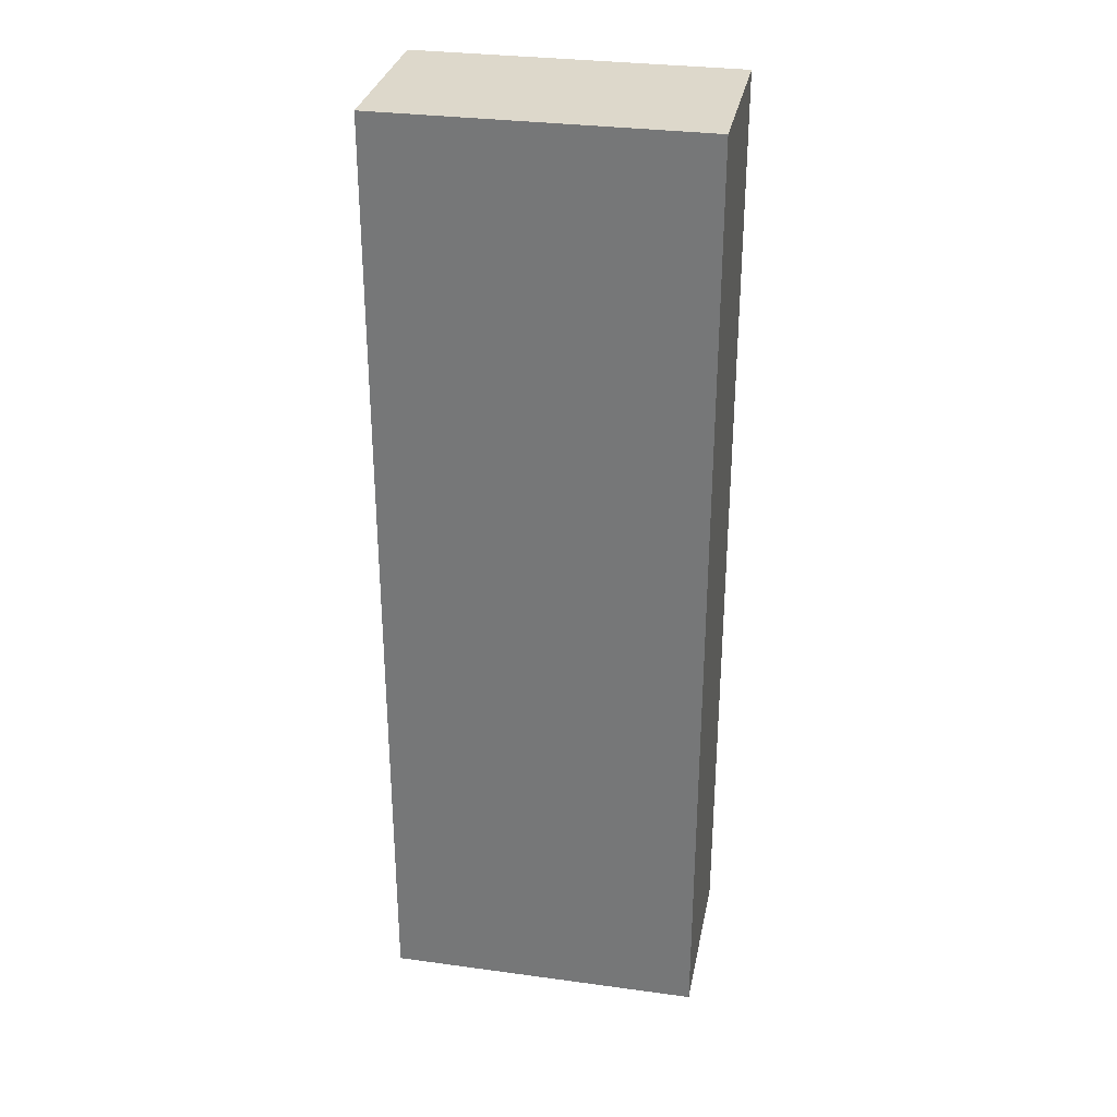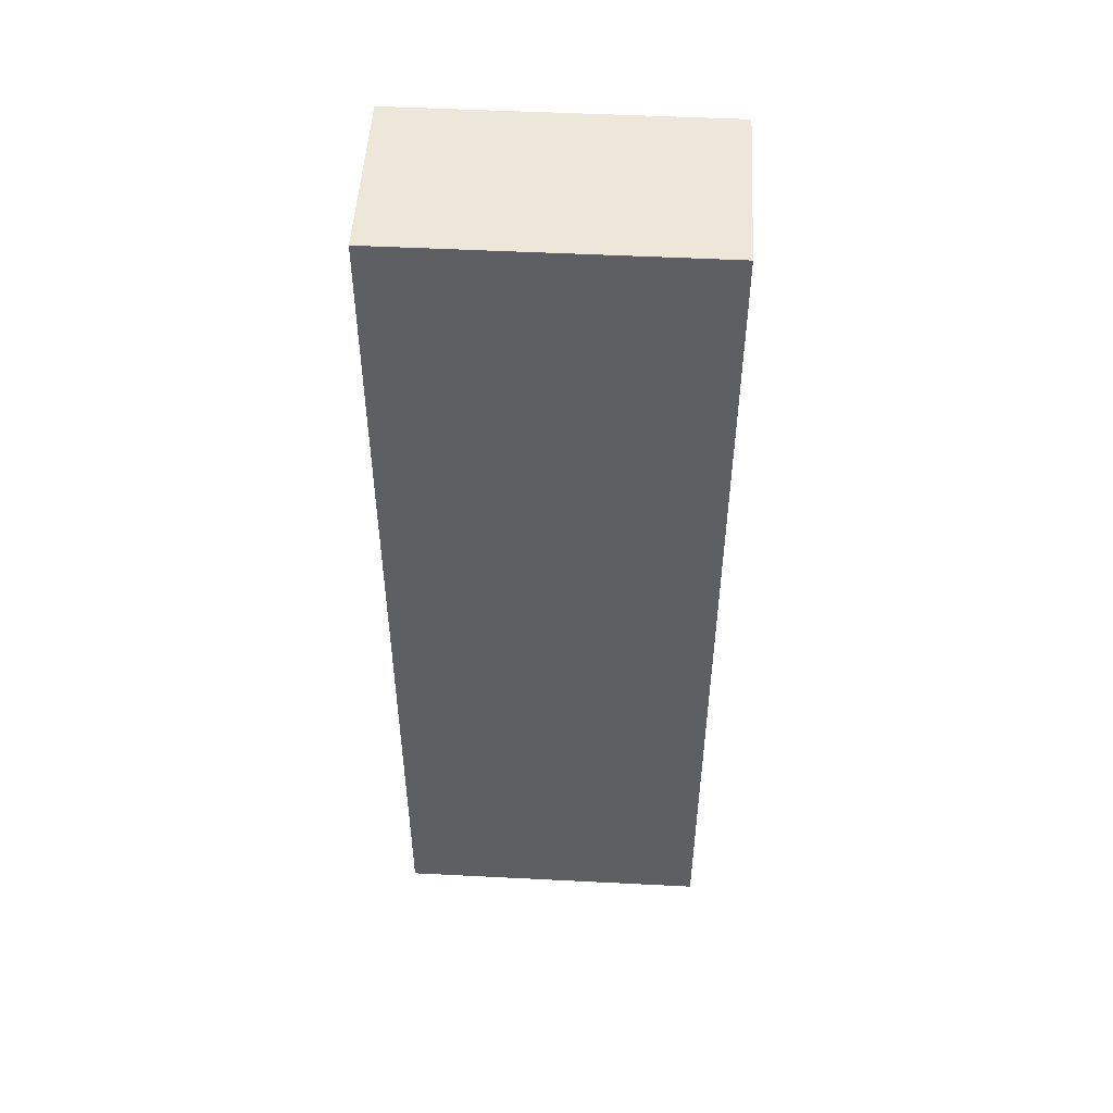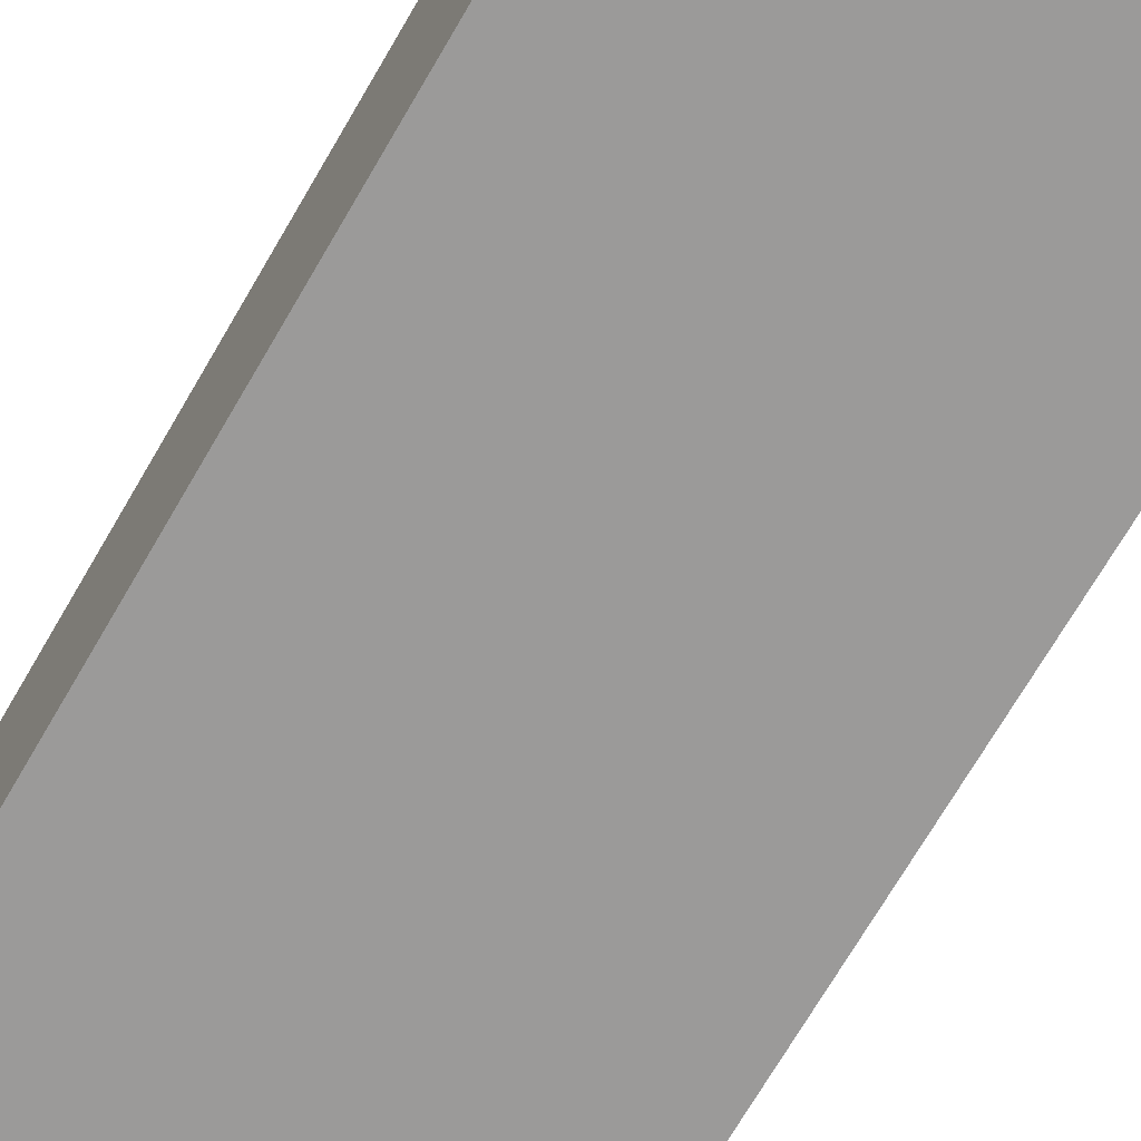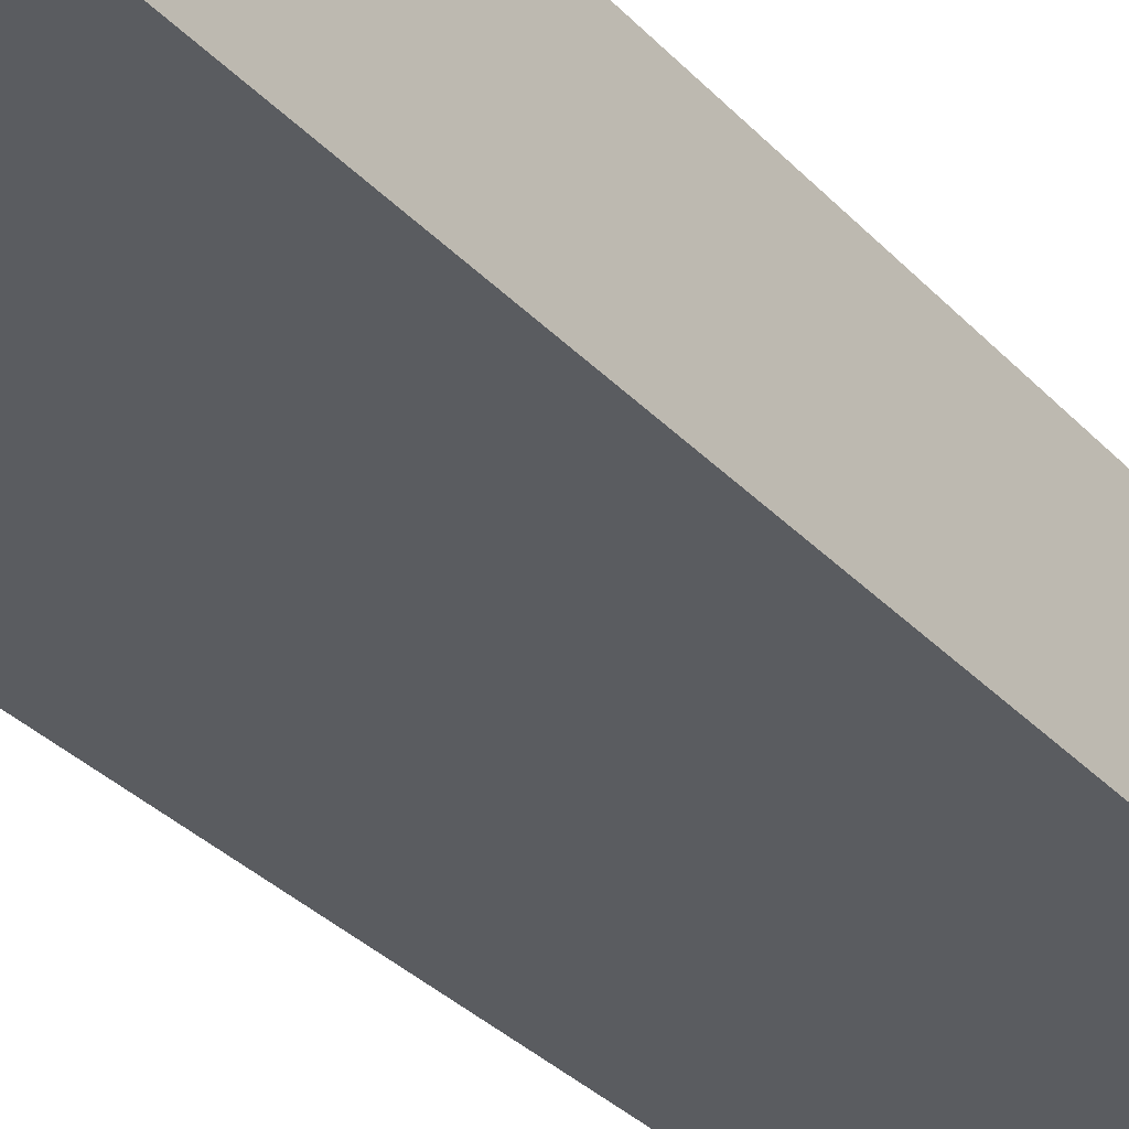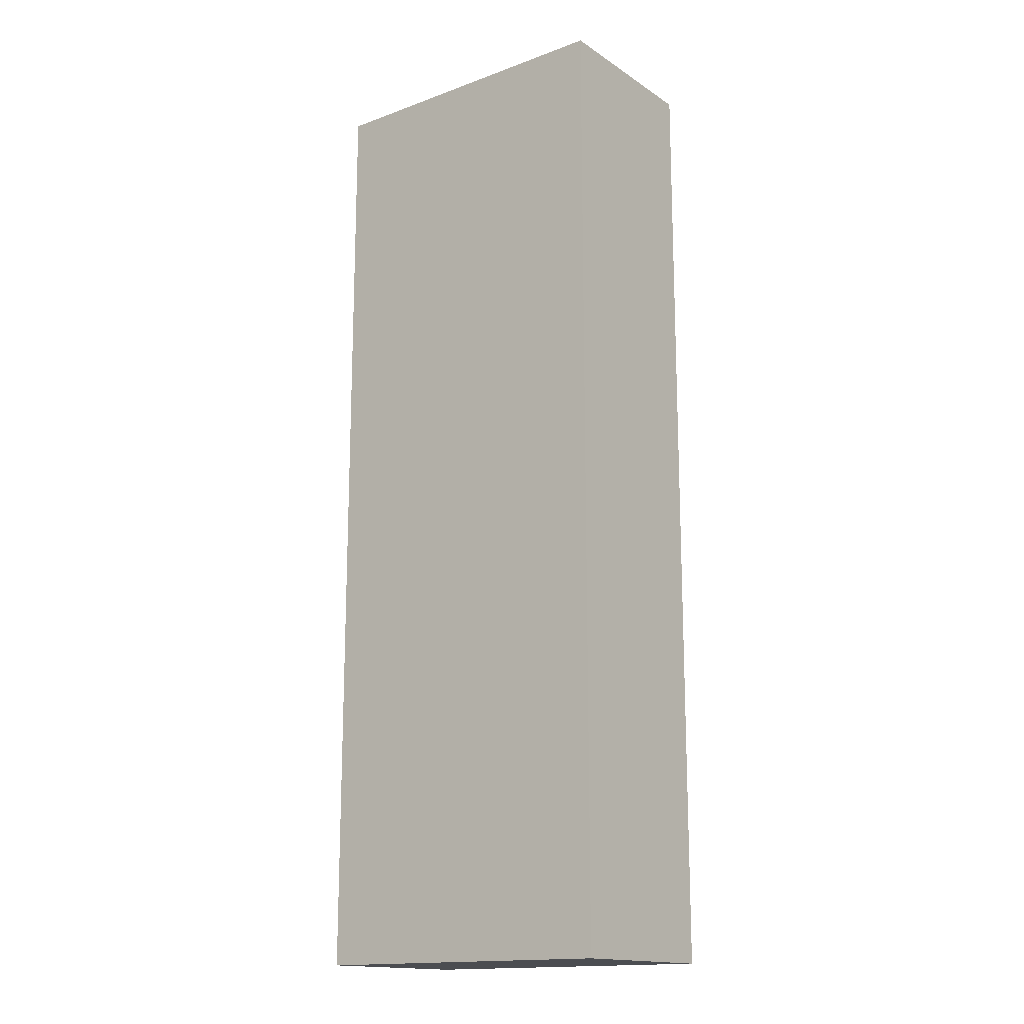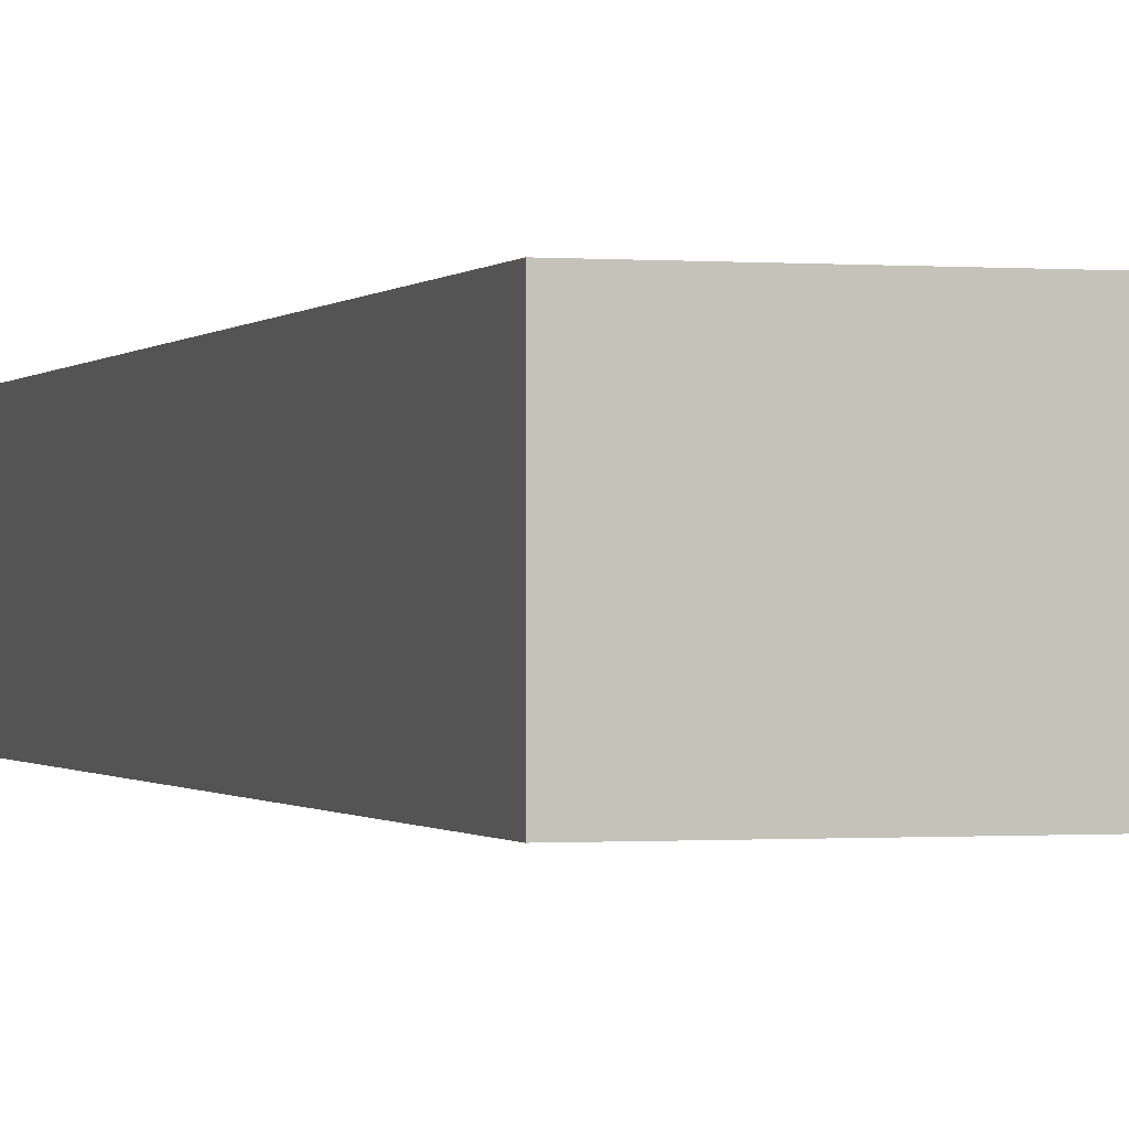
<metadata>
{"format":"obj","ext":"obj","renderer":"f3d","projection":"perspective","resolution":1024,"background":"white","views":[{"elev":31.1,"azim":-169.0,"up":"+Y"},{"elev":50.1,"azim":3.2,"up":"+Y"},{"elev":-69.5,"azim":-30.0,"up":"+Z"},{"elev":-34.1,"azim":-143.7,"up":"+Z"},{"elev":-15.9,"azim":37.2,"up":"+Y"},{"elev":-0.5,"azim":162.9,"up":"+Z"}]}
</metadata>
<code>
g battery
v 1.75 -6.75 0.2
v 6.25 -6.75 0.2
v 6.25 -6.75 2.7
v 1.75 -6.75 2.7
v 1.75 6.75 0.2
v 1.75 6.75 2.7
v 6.25 6.75 0.2
v 6.25 6.75 2.7
f 1 2 4
f 4 2 3
f 5 1 6
f 6 1 4
f 7 5 8
f 8 5 6
f 2 7 3
f 3 7 8
f 8 6 3
f 3 6 4
f 2 1 7
f 7 1 5

</code>
